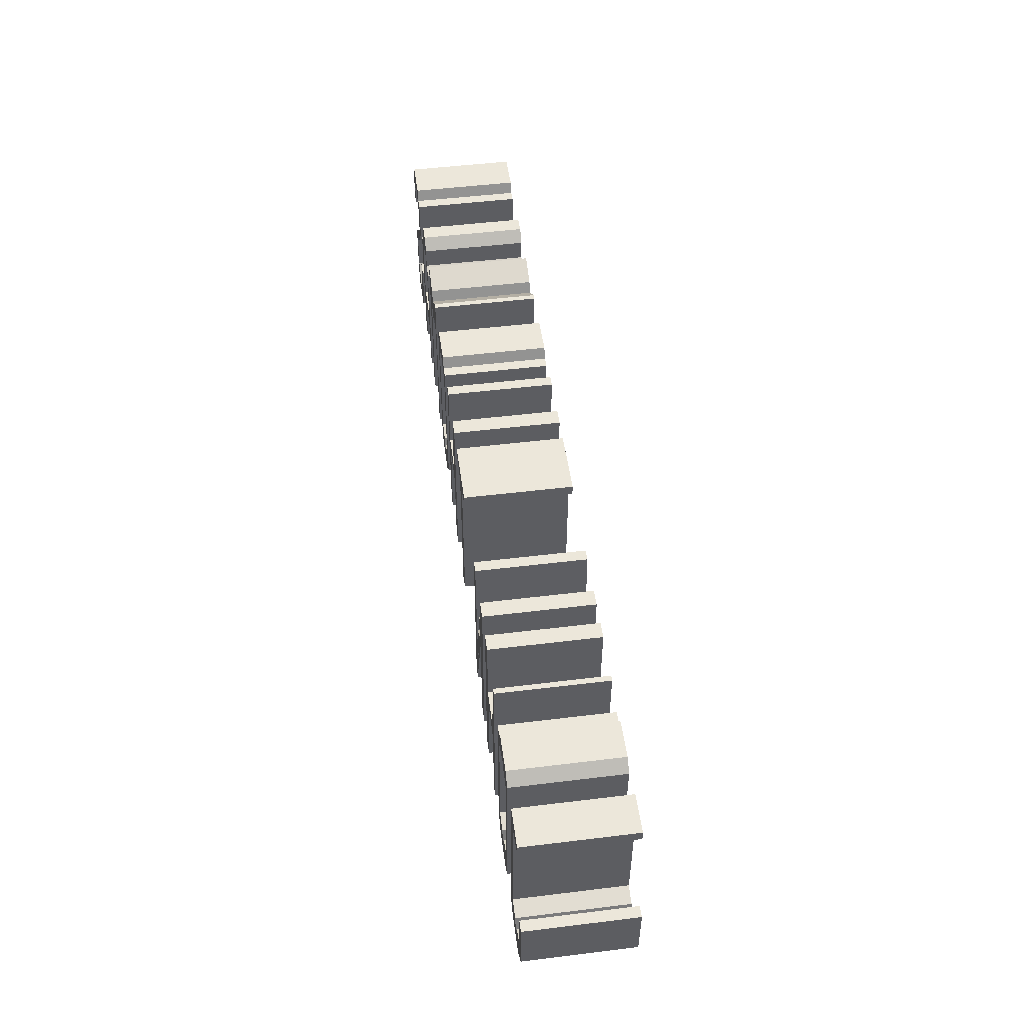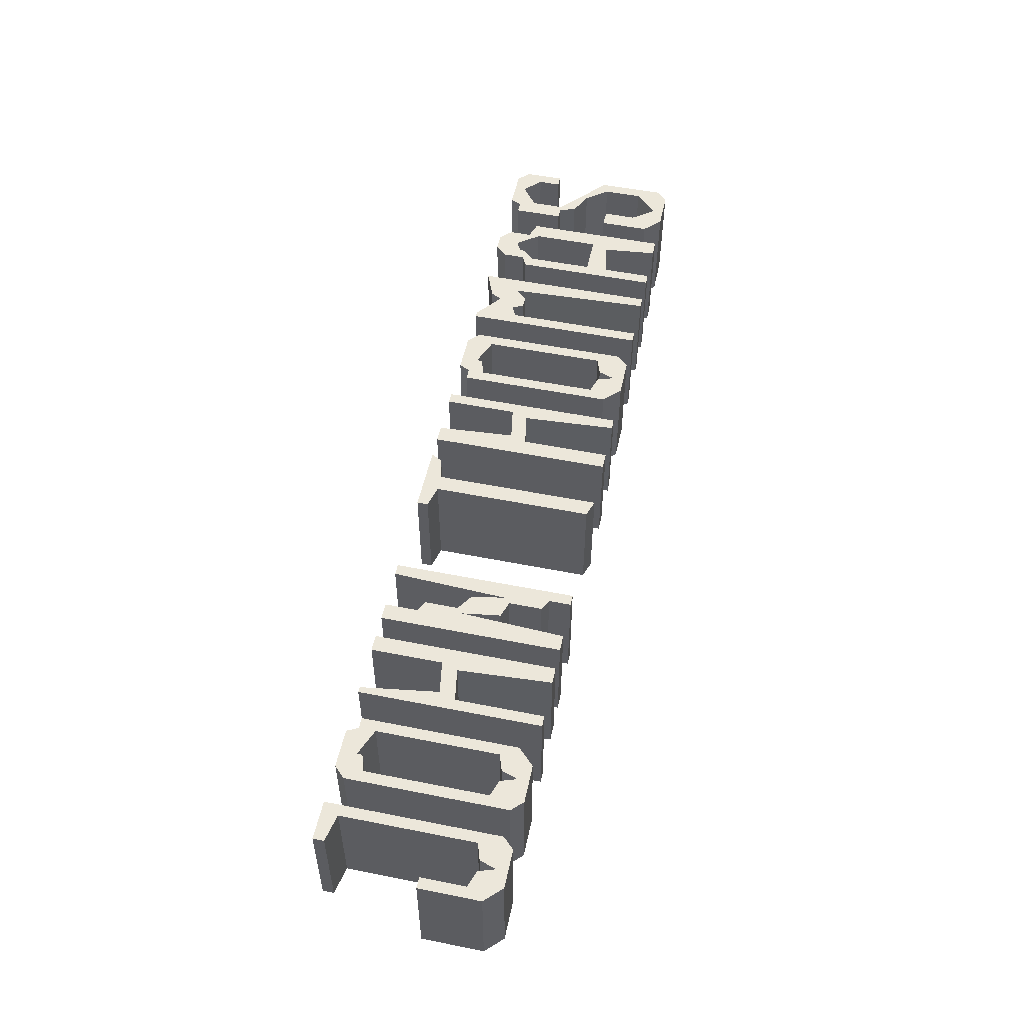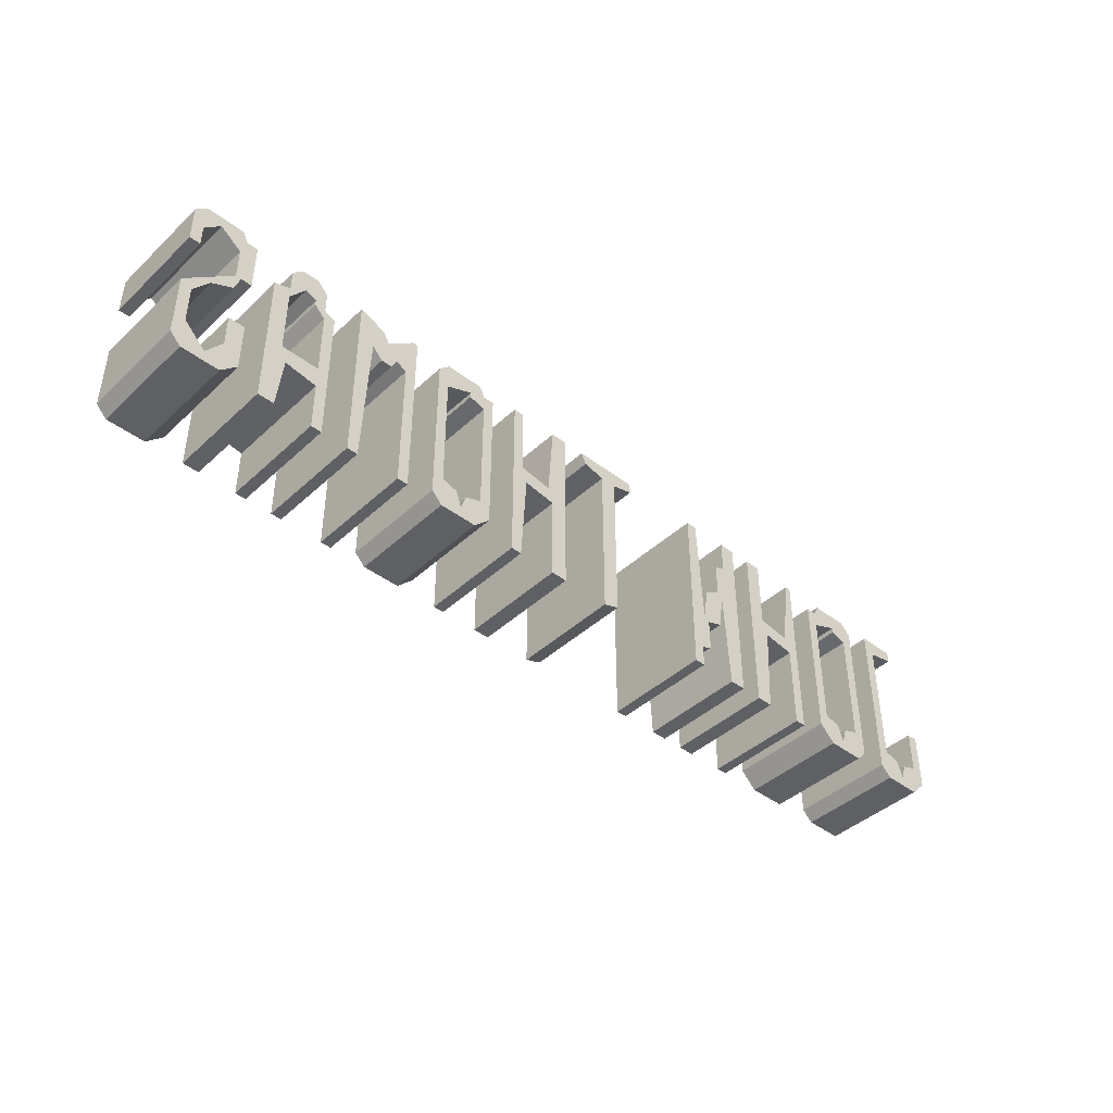
<metadata>
{"format":"obj","ext":"obj","renderer":"f3d","projection":"perspective","resolution":1024,"background":"white","views":[{"elev":50.5,"azim":-97.6,"up":"+Y"},{"elev":52.7,"azim":-77.9,"up":"+Z"},{"elev":-42.4,"azim":137.7,"up":"+Y"}]}
</metadata>
<code>
o Object.1
v 1.27 8.382 5.08
v 1.524 8.382 5.08
v 3.048 8.382 5.08
v 3.048 0.508 5.08
v 2.54 0 5.08
v 0.762 0 5.08
v 0 0.762 5.08
v 0 3.556 5.08
v 0.508 3.556 5.08
v 0.508 1.524 5.08
v 1.27 1.27 5.08
v 1.524 0.508 5.08
v 1.778 1.27 5.08
v 2.54 1.524 5.08
v 2.54 7.62 5.08
v 1.27 7.874 5.08
v 1.27 8.382 0
v 1.524 8.382 0
v 3.048 8.382 0
v 3.048 0.508 0
v 2.54 0 0
v 0.762 0 0
v 0 0.762 0
v 0 3.556 0
v 0.508 3.556 0
v 0.508 1.524 0
v 1.27 1.27 0
v 1.524 0.508 0
v 1.778 1.27 0
v 2.54 1.524 0
v 2.54 7.62 0
v 1.27 7.874 0
f 16 2 1
f 1 17 16
f 17 32 16
f 16 32 15
f 15 3 16
f 15 4 3
f 4 20 3
f 20 19 3
f 3 19 2
f 19 18 2
f 18 19 32
f 32 19 31
f 19 20 31
f 30 31 20
f 20 21 30
f 30 21 28
f 29 30 28
f 29 28 12
f 13 29 12
f 12 14 13
f 14 30 13
f 12 5 14
f 14 5 4
f 5 21 4
f 22 21 5
f 6 22 5
f 23 22 6
f 7 23 6
f 6 11 7
f 7 11 10
f 9 7 10
f 10 26 9
f 26 25 9
f 9 25 8
f 25 24 8
f 8 24 7
f 24 25 23
f 26 23 25
f 26 27 23
f 27 26 10
f 7 9 8
f 11 27 10
f 28 27 11
f 27 28 22
f 6 12 11
f 24 23 7
f 23 27 22
f 5 12 6
f 12 28 11
f 30 29 13
f 22 28 21
f 31 30 14
f 15 31 14
f 21 20 4
f 4 15 14
f 32 31 15
f 17 18 32
f 18 17 1
f 2 18 1
f 16 3 2
o Object.2
v 5.588 7.62 5.08
v 5.588 7.366 5.08
v 4.826 7.112 5.08
v 4.826 1.524 5.08
v 5.588 1.27 5.08
v 5.842 0.508 5.08
v 6.096 1.27 5.08
v 6.858 1.524 5.08
v 6.858 7.112 5.08
v 4.826 8.382 5.08
v 5.08 8.382 5.08
v 6.604 8.382 5.08
v 6.858 7.874 5.08
v 7.366 7.874 5.08
v 7.366 0.762 5.08
v 6.604 0 5.08
v 4.826 0 5.08
v 4.318 0.508 5.08
v 4.318 7.874 5.08
v 5.588 7.62 0
v 5.588 7.366 0
v 4.826 7.112 0
v 4.826 1.524 0
v 5.588 1.27 0
v 5.842 0.508 0
v 6.096 1.27 0
v 6.858 1.524 0
v 6.858 7.112 0
v 4.826 8.382 0
v 5.08 8.382 0
v 6.604 8.382 0
v 6.858 7.874 0
v 7.366 7.874 0
v 7.366 0.762 0
v 6.604 0 0
v 4.826 0 0
v 4.318 0.508 0
v 4.318 7.874 0
f 50 38 36
f 36 51 50
f 51 70 50
f 70 69 50
f 50 69 49
f 48 50 49
f 49 68 48
f 68 67 48
f 48 67 47
f 47 39 48
f 48 39 38
f 39 58 38
f 58 57 38
f 38 57 37
f 57 56 37
f 37 56 36
f 56 55 36
f 36 55 35
f 55 54 35
f 35 54 34
f 34 51 35
f 34 42 51
f 42 61 51
f 62 61 42
f 43 62 42
f 33 43 42
f 41 43 33
f 33 52 41
f 52 60 41
f 41 60 40
f 40 46 41
f 41 46 45
f 44 41 45
f 45 64 44
f 64 63 44
f 44 63 43
f 64 60 63
f 62 63 60
f 64 65 60
f 60 65 59
f 66 59 65
f 66 65 46
f 47 66 46
f 58 59 66
f 67 58 66
f 65 64 45
f 46 65 45
f 46 40 47
f 60 59 40
f 40 59 39
f 52 62 60
f 53 52 33
f 34 53 33
f 53 61 52
f 70 61 53
f 54 70 53
f 41 44 43
f 63 62 43
f 61 62 52
f 33 42 34
f 54 53 34
f 54 55 70
f 55 56 57
f 55 57 69
f 57 67 69
f 57 58 67
f 59 58 39
f 47 40 39
f 67 66 47
f 68 69 67
f 69 68 49
f 69 70 55
f 61 70 51
f 51 36 35
f 38 37 36
f 50 48 38
o Object.3
v 8.636 8.382 5.08
v 8.89 8.382 5.08
v 9.398 4.826 5.08
v 10.92 5.08 5.08
v 10.92 8.382 5.08
v 11.68 8.382 5.08
v 11.68 0 5.08
v 10.92 0 5.08
v 10.67 4.318 5.08
v 9.144 4.064 5.08
v 9.144 0 5.08
v 8.636 0 5.08
v 8.636 8.382 0
v 8.89 8.382 0
v 9.398 4.826 0
v 10.92 5.08 0
v 10.92 8.382 0
v 11.68 8.382 0
v 11.68 0 0
v 10.92 0 0
v 10.67 4.318 0
v 9.144 4.064 0
v 9.144 0 0
v 8.636 0 0
f 72 80 73
f 73 85 72
f 85 84 72
f 72 84 71
f 82 72 71
f 71 83 82
f 83 94 82
f 82 94 81
f 82 81 80
f 81 93 80
f 93 92 80
f 80 92 79
f 79 74 80
f 77 74 79
f 77 79 78
f 78 90 77
f 90 89 77
f 77 89 76
f 89 88 76
f 76 88 75
f 74 76 75
f 75 87 74
f 87 86 74
f 74 86 73
f 87 88 86
f 88 87 75
f 88 89 86
f 91 86 89
f 92 86 91
f 85 86 92
f 90 91 89
f 91 90 78
f 79 91 78
f 74 77 76
f 92 91 79
f 92 93 94
f 92 94 84
f 94 93 81
f 83 84 94
f 84 83 71
f 85 92 84
f 86 85 73
f 80 74 73
f 72 82 80
o Object.4
v 41.4 8.382 5.08
v 41.66 8.382 5.08
v 43.18 8.382 5.08
v 43.69 7.874 5.08
v 43.69 6.096 5.08
v 43.18 6.096 5.08
v 43.18 7.112 5.08
v 42.42 7.874 5.08
v 41.4 7.112 5.08
v 41.4 5.588 5.08
v 43.69 3.556 5.08
v 43.69 0.508 5.08
v 43.18 0 5.08
v 41.4 0 5.08
v 40.64 0.762 5.08
v 40.64 3.048 5.08
v 41.4 3.048 5.08
v 41.4 1.524 5.08
v 42.16 0.508 5.08
v 43.18 1.524 5.08
v 43.18 3.302 5.08
v 42.42 4.318 5.08
v 41.4 4.826 5.08
v 41.15 5.588 5.08
v 40.64 5.588 5.08
v 40.64 7.874 5.08
v 41.15 7.874 5.08
v 41.4 8.382 0
v 41.66 8.382 0
v 43.18 8.382 0
v 43.69 7.874 0
v 43.69 6.096 0
v 43.18 6.096 0
v 43.18 7.112 0
v 42.42 7.874 0
v 41.4 7.112 0
v 41.4 5.588 0
v 43.69 3.556 0
v 43.69 0.508 0
v 43.18 0 0
v 41.4 0 0
v 40.64 0.762 0
v 40.64 3.048 0
v 41.4 3.048 0
v 41.4 1.524 0
v 42.16 0.508 0
v 43.18 1.524 0
v 43.18 3.302 0
v 42.42 4.318 0
v 41.4 4.826 0
v 41.15 5.588 0
v 40.64 5.588 0
v 40.64 7.874 0
v 41.15 7.874 0
f 95 119 96
f 96 123 95
f 123 122 95
f 95 122 121
f 122 148 121
f 121 148 120
f 119 121 120
f 120 147 119
f 147 146 119
f 119 146 118
f 118 103 119
f 118 104 103
f 104 131 103
f 131 130 103
f 103 130 102
f 103 102 96
f 102 97 96
f 97 124 96
f 125 124 97
f 98 125 97
f 101 98 97
f 100 98 101
f 101 128 100
f 128 127 100
f 100 127 99
f 127 126 99
f 99 126 98
f 125 126 127
f 128 125 127
f 129 128 101
f 102 129 101
f 129 124 128
f 123 124 129
f 123 129 130
f 123 130 146
f 146 130 145
f 100 99 98
f 126 125 98
f 124 125 128
f 101 97 102
f 130 129 102
f 130 131 145
f 145 131 144
f 145 144 117
f 118 145 117
f 117 144 116
f 117 116 104
f 116 105 104
f 105 132 104
f 133 132 105
f 106 133 105
f 114 106 105
f 114 105 115
f 115 142 114
f 142 141 114
f 114 141 113
f 113 107 114
f 107 113 108
f 108 135 107
f 135 134 107
f 107 134 106
f 135 140 134
f 141 134 140
f 134 141 133
f 139 140 135
f 136 139 135
f 138 139 136
f 137 138 136
f 137 136 109
f 110 137 109
f 109 111 110
f 111 138 110
f 109 112 111
f 112 139 111
f 108 112 109
f 109 136 108
f 138 137 110
f 139 138 111
f 140 139 112
f 113 140 112
f 136 135 108
f 108 113 112
f 141 140 113
f 142 132 141
f 142 143 132
f 131 132 143
f 143 142 115
f 116 143 115
f 106 114 107
f 134 133 106
f 132 133 141
f 105 116 115
f 144 143 116
f 131 143 144
f 132 131 104
f 117 104 118
f 146 145 118
f 147 148 146
f 148 147 120
f 122 146 148
f 123 146 122
f 124 123 96
f 119 103 96
f 121 119 95
o Object.5
v 38.1 7.366 5.08
v 37.59 7.112 5.08
v 37.59 6.858 5.08
v 37.08 6.35 5.08
v 37.08 3.302 5.08
v 38.86 3.302 5.08
v 38.86 6.35 5.08
v 37.59 8.382 5.08
v 37.85 8.382 5.08
v 38.35 8.382 5.08
v 38.86 7.874 5.08
v 38.86 6.858 5.08
v 39.62 6.604 5.08
v 39.62 0 5.08
v 38.86 0 5.08
v 38.61 2.54 5.08
v 37.08 2.286 5.08
v 37.08 0 5.08
v 36.58 0 5.08
v 36.58 6.604 5.08
v 37.08 6.858 5.08
v 37.08 7.874 5.08
v 38.1 7.366 0
v 37.59 7.112 0
v 37.59 6.858 0
v 37.08 6.35 0
v 37.08 3.302 0
v 38.86 3.302 0
v 38.86 6.35 0
v 37.59 8.382 0
v 37.85 8.382 0
v 38.35 8.382 0
v 38.86 7.874 0
v 38.86 6.858 0
v 39.62 6.604 0
v 39.62 0 0
v 38.86 0 0
v 38.61 2.54 0
v 37.08 2.286 0
v 37.08 0 0
v 36.58 0 0
v 36.58 6.604 0
v 37.08 6.858 0
v 37.08 7.874 0
f 157 169 158
f 158 180 157
f 180 179 157
f 157 179 156
f 179 178 156
f 156 178 170
f 169 156 170
f 170 192 169
f 192 191 169
f 169 191 168
f 167 169 168
f 168 190 167
f 190 189 167
f 167 189 166
f 167 166 165
f 153 167 165
f 165 154 153
f 154 176 153
f 176 175 153
f 153 175 152
f 175 174 152
f 152 174 151
f 152 151 150
f 169 152 150
f 159 169 150
f 159 150 149
f 155 159 149
f 149 171 155
f 171 177 155
f 155 177 154
f 154 161 155
f 155 161 160
f 161 183 160
f 183 182 160
f 160 182 159
f 182 181 159
f 159 181 158
f 182 177 181
f 182 183 177
f 177 183 176
f 183 184 176
f 186 176 184
f 185 186 184
f 185 184 162
f 163 185 162
f 162 164 163
f 164 186 163
f 187 186 164
f 165 187 164
f 188 187 165
f 187 188 189
f 187 189 175
f 162 154 164
f 162 184 161
f 186 185 163
f 187 176 186
f 184 183 161
f 154 162 161
f 171 181 177
f 171 172 181
f 172 191 181
f 180 181 191
f 172 174 191
f 174 189 191
f 172 173 174
f 173 172 150
f 172 171 149
f 159 155 160
f 150 172 149
f 151 173 150
f 174 173 151
f 175 189 174
f 175 176 187
f 177 176 154
f 164 154 165
f 152 167 153
f 166 188 165
f 189 188 166
f 190 191 189
f 169 167 152
f 191 190 168
f 192 178 191
f 178 192 170
f 179 191 178
f 180 191 179
f 181 180 158
f 169 159 158
f 156 169 157
o Object.6
v 32.26 8.382 5.08
v 32.51 8.382 5.08
v 33.78 7.366 5.08
v 34.04 7.874 5.08
v 35.31 8.382 5.08
v 35.31 0 5.08
v 34.8 0 5.08
v 34.54 6.604 5.08
v 34.04 6.096 5.08
v 33.53 6.096 5.08
v 33.27 6.604 5.08
v 32.77 6.35 5.08
v 32.77 0 5.08
v 32.26 0 5.08
v 32.26 8.382 0
v 32.51 8.382 0
v 33.78 7.366 0
v 34.04 7.874 0
v 35.31 8.382 0
v 35.31 0 0
v 34.8 0 0
v 34.54 6.604 0
v 34.04 6.096 0
v 33.53 6.096 0
v 33.27 6.604 0
v 32.77 6.35 0
v 32.77 0 0
v 32.26 0 0
f 194 204 195
f 195 209 194
f 209 208 194
f 194 208 193
f 206 194 193
f 193 207 206
f 207 220 206
f 206 220 205
f 206 205 204
f 205 219 204
f 219 218 204
f 204 218 203
f 197 204 203
f 202 197 203
f 203 217 202
f 217 216 202
f 202 216 201
f 201 200 202
f 201 215 200
f 215 214 200
f 200 214 199
f 198 200 199
f 199 213 198
f 213 212 198
f 198 212 197
f 212 211 197
f 197 211 196
f 195 197 196
f 196 210 195
f 211 210 196
f 210 211 209
f 218 209 211
f 217 218 211
f 211 212 214
f 211 214 216
f 213 214 212
f 200 198 197
f 214 213 199
f 216 214 215
f 216 215 201
f 217 211 216
f 202 200 197
f 218 217 203
f 218 219 220
f 218 220 208
f 220 219 205
f 207 208 220
f 208 207 193
f 209 218 208
f 210 209 195
f 197 195 204
f 194 206 204
o Object.7
v 29.21 7.62 5.08
v 29.21 7.366 5.08
v 28.45 7.112 5.08
v 28.45 1.524 5.08
v 29.21 1.27 5.08
v 29.46 0.508 5.08
v 29.72 1.27 5.08
v 30.48 1.524 5.08
v 30.48 7.112 5.08
v 28.7 8.382 5.08
v 28.96 8.382 5.08
v 30.48 8.382 5.08
v 30.99 7.874 5.08
v 30.99 0.508 5.08
v 30.48 0 5.08
v 28.7 0 5.08
v 27.94 0.762 5.08
v 27.94 7.874 5.08
v 28.45 7.874 5.08
v 29.21 7.62 0
v 29.21 7.366 0
v 28.45 7.112 0
v 28.45 1.524 0
v 29.21 1.27 0
v 29.46 0.508 0
v 29.72 1.27 0
v 30.48 1.524 0
v 30.48 7.112 0
v 28.7 8.382 0
v 28.96 8.382 0
v 30.48 8.382 0
v 30.99 7.874 0
v 30.99 0.508 0
v 30.48 0 0
v 28.7 0 0
v 27.94 0.762 0
v 27.94 7.874 0
v 28.45 7.874 0
f 239 231 230
f 230 249 239
f 249 258 239
f 239 258 238
f 237 239 238
f 238 257 237
f 257 256 237
f 237 256 236
f 236 225 237
f 237 225 224
f 223 237 224
f 224 243 223
f 243 242 223
f 223 242 222
f 222 221 223
f 221 239 223
f 232 239 221
f 229 232 221
f 221 240 229
f 240 248 229
f 229 248 228
f 234 229 228
f 234 228 226
f 234 226 235
f 235 254 234
f 254 253 234
f 234 253 233
f 253 252 233
f 233 252 232
f 252 251 232
f 232 251 231
f 251 250 231
f 250 251 258
f 240 258 251
f 242 258 240
f 242 240 241
f 242 256 258
f 252 248 251
f 252 253 248
f 247 248 253
f 245 247 253
f 246 247 245
f 246 245 226
f 227 246 226
f 226 245 225
f 245 244 225
f 244 245 255
f 256 244 255
f 243 244 256
f 255 245 254
f 247 246 227
f 228 247 227
f 254 245 253
f 255 254 235
f 236 255 235
f 235 226 236
f 226 228 227
f 229 234 233
f 248 247 228
f 240 251 248
f 241 240 221
f 232 229 233
f 222 241 221
f 242 241 222
f 243 256 242
f 244 243 224
f 225 244 224
f 236 226 225
f 256 255 236
f 257 258 256
f 239 237 223
f 258 257 238
f 249 250 258
f 250 249 230
f 231 250 230
f 239 232 231
o Object.8
v 23.62 8.382 5.08
v 23.88 8.382 5.08
v 24.38 8.382 5.08
v 24.64 4.826 5.08
v 26.16 5.08 5.08
v 26.16 8.382 5.08
v 26.67 8.382 5.08
v 26.67 0 5.08
v 26.16 0 5.08
v 25.91 4.318 5.08
v 24.38 4.064 5.08
v 24.38 0 5.08
v 23.62 0 5.08
v 23.62 8.382 0
v 23.88 8.382 0
v 24.38 8.382 0
v 24.64 4.826 0
v 26.16 5.08 0
v 26.16 8.382 0
v 26.67 8.382 0
v 26.67 0 0
v 26.16 0 0
v 25.91 4.318 0
v 24.38 4.064 0
v 24.38 0 0
v 23.62 0 0
f 261 269 262
f 262 275 261
f 275 274 261
f 261 274 260
f 260 271 261
f 271 260 259
f 259 272 271
f 272 284 271
f 271 284 270
f 271 270 269
f 270 283 269
f 283 282 269
f 269 282 268
f 268 263 269
f 266 263 268
f 266 268 267
f 267 280 266
f 280 279 266
f 266 279 265
f 279 278 265
f 265 278 264
f 263 265 264
f 264 277 263
f 277 276 263
f 263 276 262
f 277 278 276
f 278 277 264
f 278 279 276
f 281 276 279
f 282 276 281
f 275 276 282
f 280 281 279
f 281 280 267
f 268 281 267
f 263 266 265
f 282 281 268
f 282 283 284
f 282 284 274
f 274 284 273
f 284 283 270
f 272 273 284
f 273 272 259
f 260 273 259
f 274 273 260
f 275 282 274
f 276 275 262
f 269 263 262
f 261 271 269
o Object.9
v 19.56 8.382 5.08
v 19.81 8.382 5.08
v 22.61 8.382 5.08
v 22.35 7.874 5.08
v 21.34 7.62 5.08
v 21.34 0 5.08
v 20.57 0.254 5.08
v 20.57 7.62 5.08
v 19.56 7.874 5.08
v 19.56 8.382 0
v 19.81 8.382 0
v 22.61 8.382 0
v 22.35 7.874 0
v 21.34 7.62 0
v 21.34 0 0
v 20.57 0.254 0
v 20.57 7.62 0
v 19.56 7.874 0
f 293 286 285
f 285 294 293
f 294 302 293
f 293 302 292
f 287 293 292
f 287 292 289
f 288 287 289
f 289 298 288
f 298 297 288
f 298 296 297
f 297 296 287
f 287 296 286
f 296 295 286
f 295 296 302
f 301 302 296
f 298 301 296
f 301 298 300
f 301 300 291
f 292 301 291
f 291 300 290
f 291 290 289
f 290 299 289
f 300 299 290
f 298 299 300
f 299 298 289
f 288 297 287
f 291 289 292
f 302 301 292
f 294 295 302
f 295 294 285
f 286 295 285
f 293 287 286
o Object.10
v 12.7 8.382 5.08
v 12.95 8.382 5.08
v 13.46 8.382 5.08
v 13.46 6.858 5.08
v 13.97 6.604 5.08
v 13.97 5.08 5.08
v 14.73 4.572 5.08
v 14.99 3.048 5.08
v 15.24 8.382 5.08
v 15.75 8.382 5.08
v 15.75 0 5.08
v 15.24 0 5.08
v 15.24 1.016 5.08
v 14.73 1.27 5.08
v 14.73 2.794 5.08
v 13.97 3.048 5.08
v 13.72 4.826 5.08
v 13.46 0 5.08
v 12.7 0 5.08
v 12.7 8.382 0
v 12.95 8.382 0
v 13.46 8.382 0
v 13.46 6.858 0
v 13.97 6.604 0
v 13.97 5.08 0
v 14.73 4.572 0
v 14.99 3.048 0
v 15.24 8.382 0
v 15.75 8.382 0
v 15.75 0 0
v 15.24 0 0
v 15.24 1.016 0
v 14.73 1.27 0
v 14.73 2.794 0
v 13.97 3.048 0
v 13.72 4.826 0
v 13.46 0 0
v 12.7 0 0
f 307 321 319
f 319 308 307
f 308 327 307
f 327 326 307
f 307 326 306
f 326 325 306
f 306 325 305
f 305 321 306
f 304 321 305
f 305 324 304
f 324 323 304
f 304 323 303
f 323 322 303
f 303 322 321
f 322 340 321
f 321 340 320
f 340 339 320
f 320 339 319
f 339 338 319
f 319 338 318
f 338 337 318
f 318 337 317
f 310 318 317
f 316 310 317
f 317 336 316
f 336 335 316
f 316 335 315
f 335 334 315
f 315 334 314
f 313 315 314
f 314 333 313
f 333 332 313
f 313 332 312
f 310 313 312
f 310 312 311
f 311 330 310
f 330 329 310
f 310 329 309
f 329 328 309
f 309 328 308
f 308 318 309
f 328 329 337
f 328 337 327
f 336 337 329
f 330 331 329
f 331 332 329
f 334 329 332
f 331 330 311
f 312 331 311
f 332 331 312
f 333 334 332
f 313 310 315
f 334 333 314
f 335 329 334
f 336 329 335
f 315 310 316
f 318 310 309
f 337 336 317
f 338 327 337
f 338 339 340
f 338 340 326
f 322 323 340
f 324 340 323
f 325 340 324
f 321 304 303
f 325 324 305
f 326 340 325
f 326 327 338
f 328 327 308
f 318 308 319
f 321 320 319
f 306 321 307

</code>
